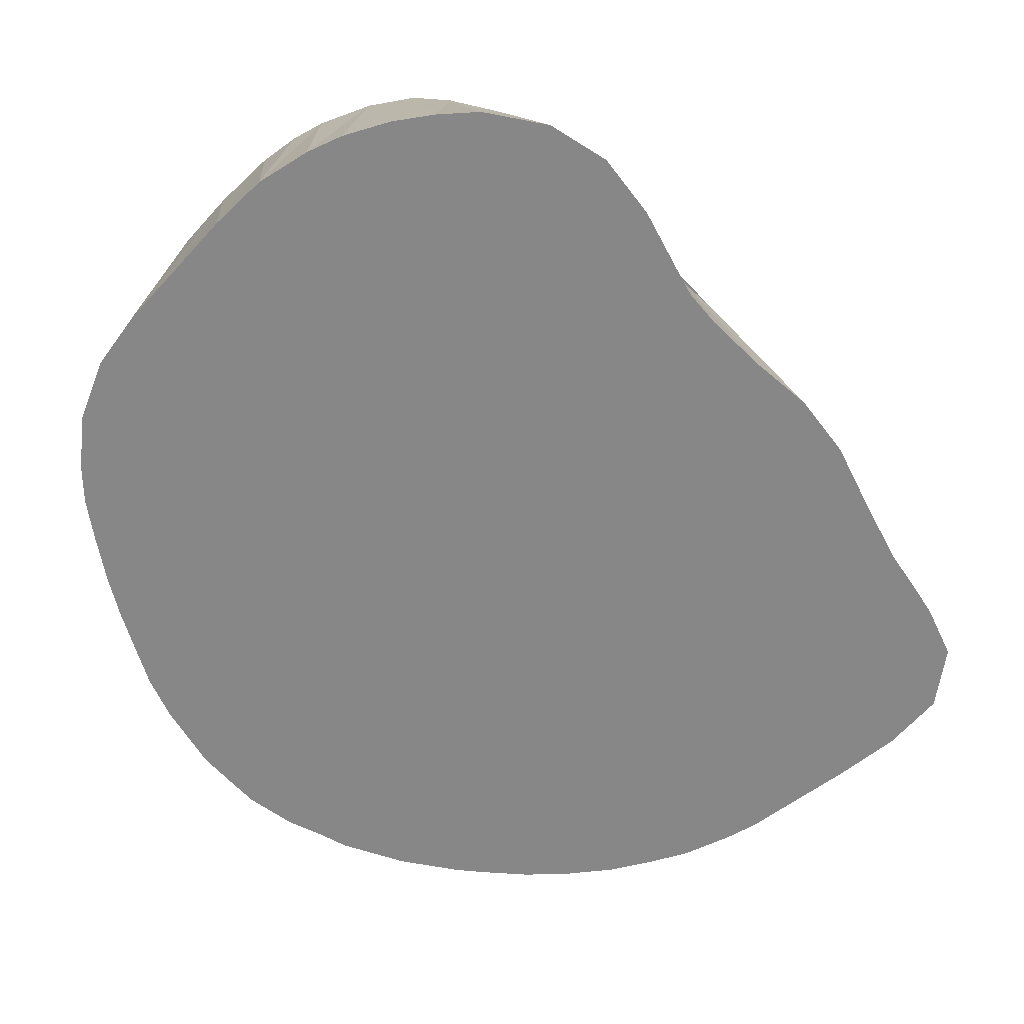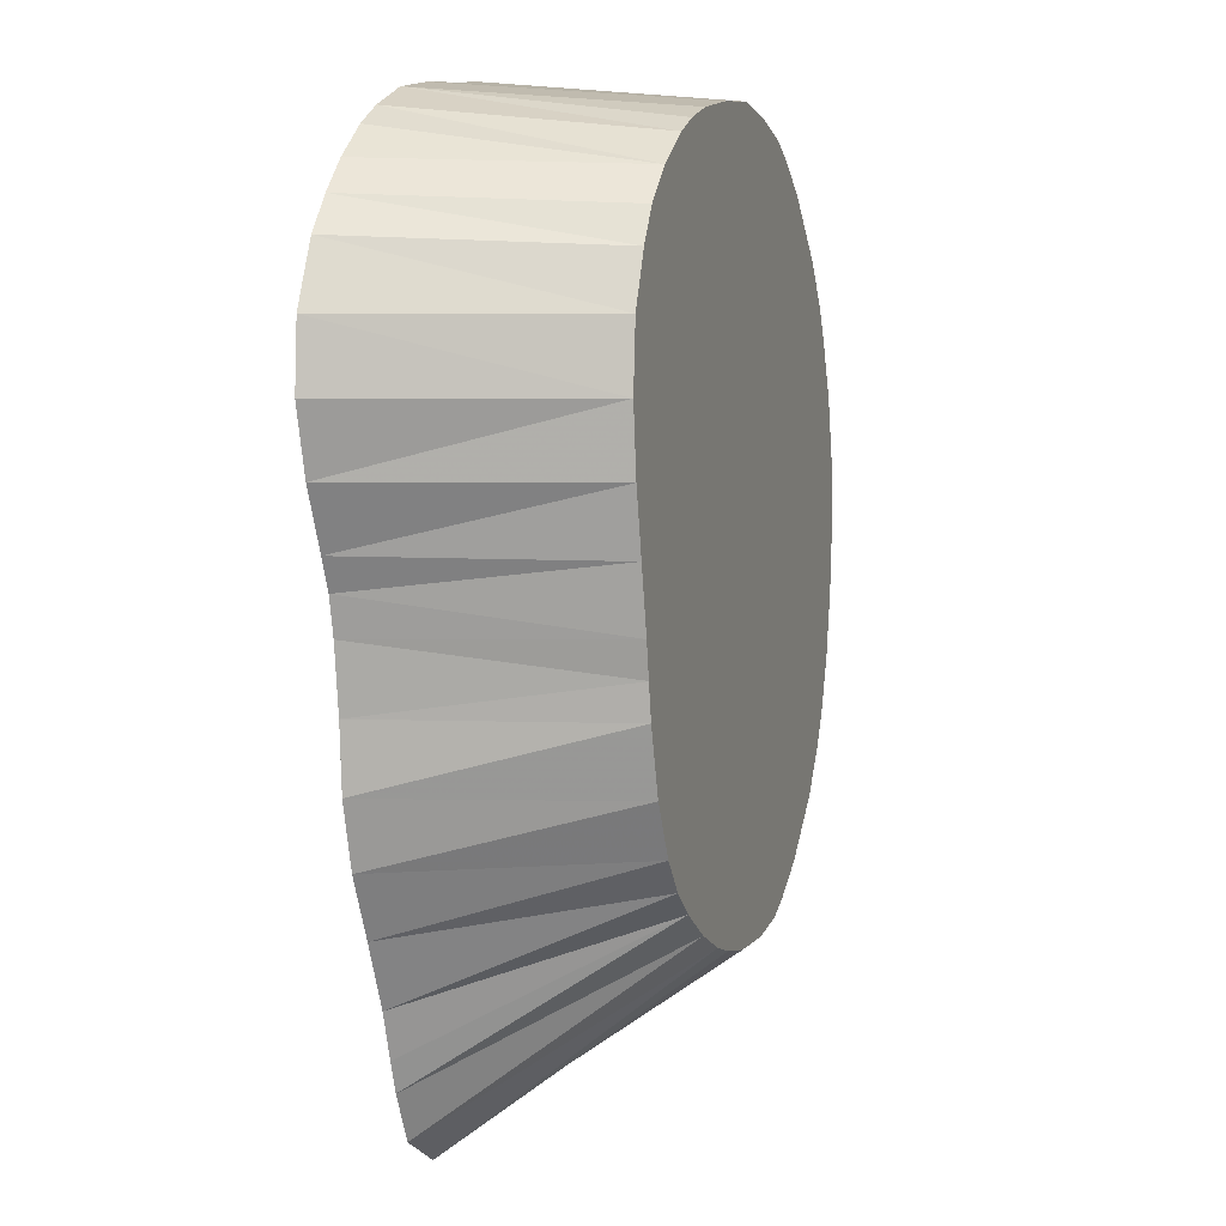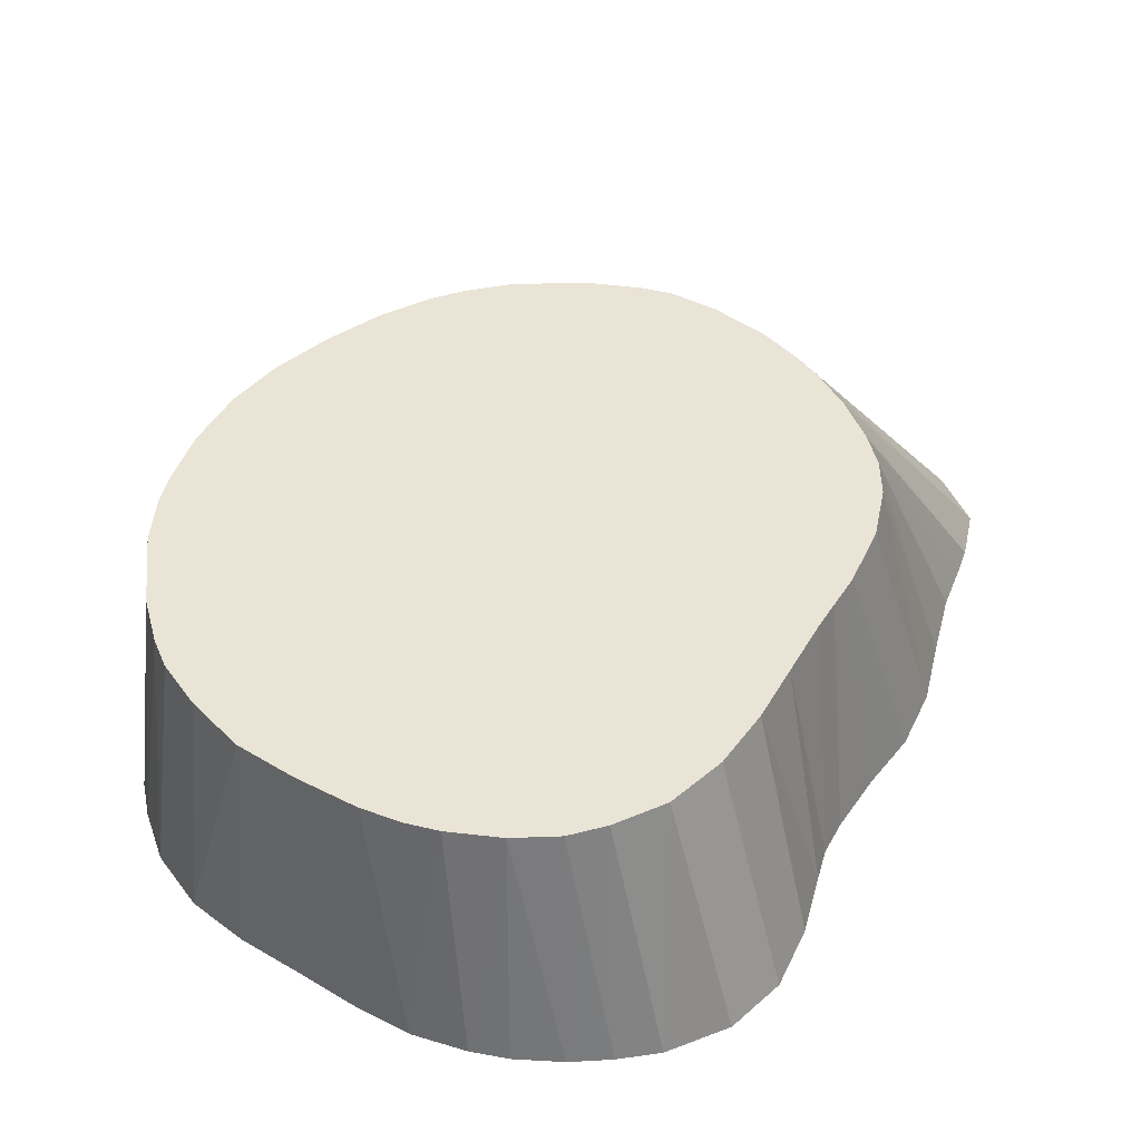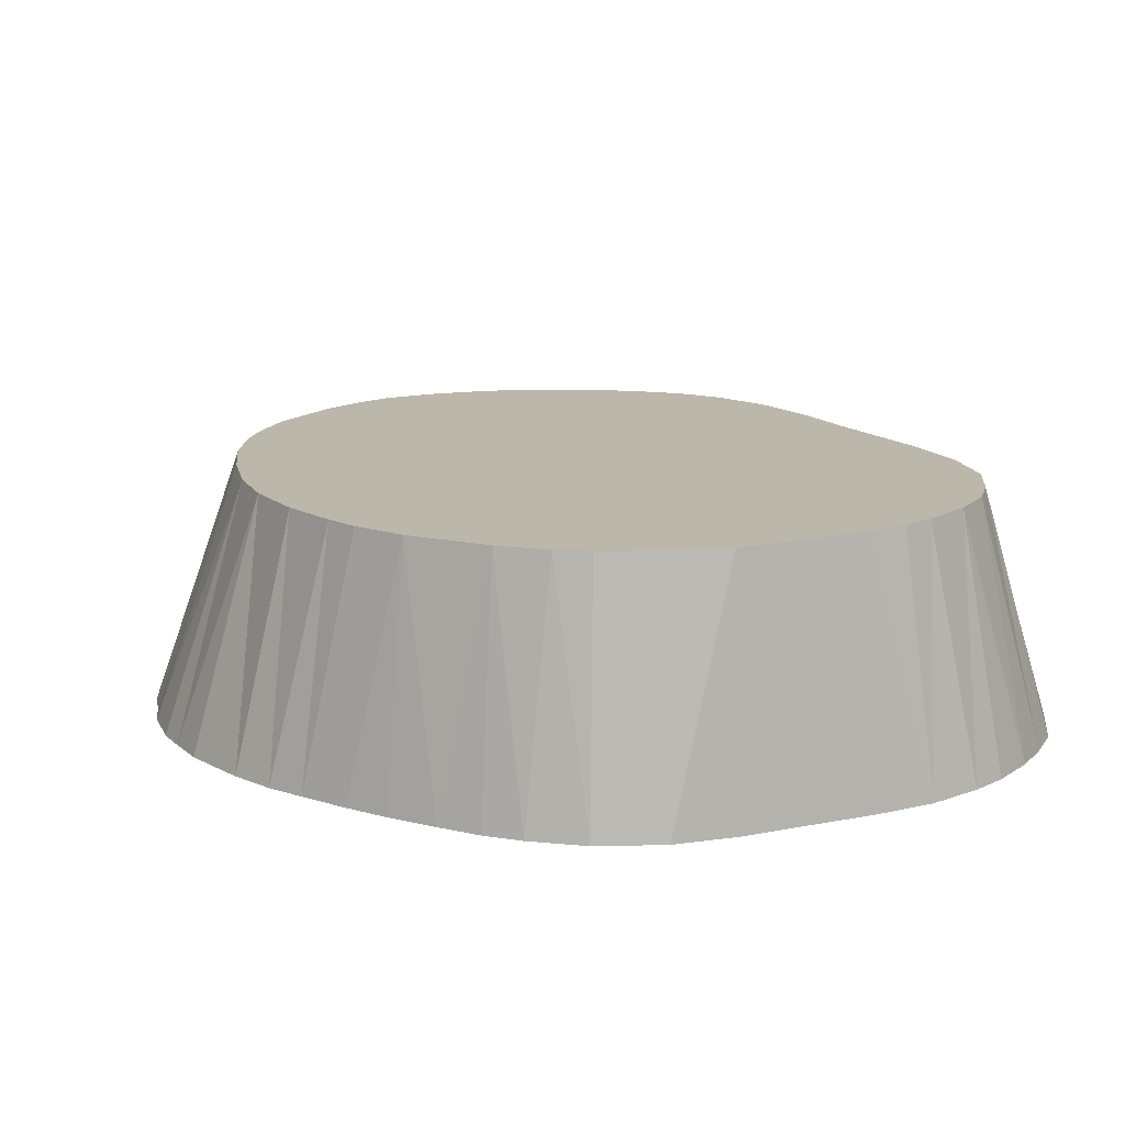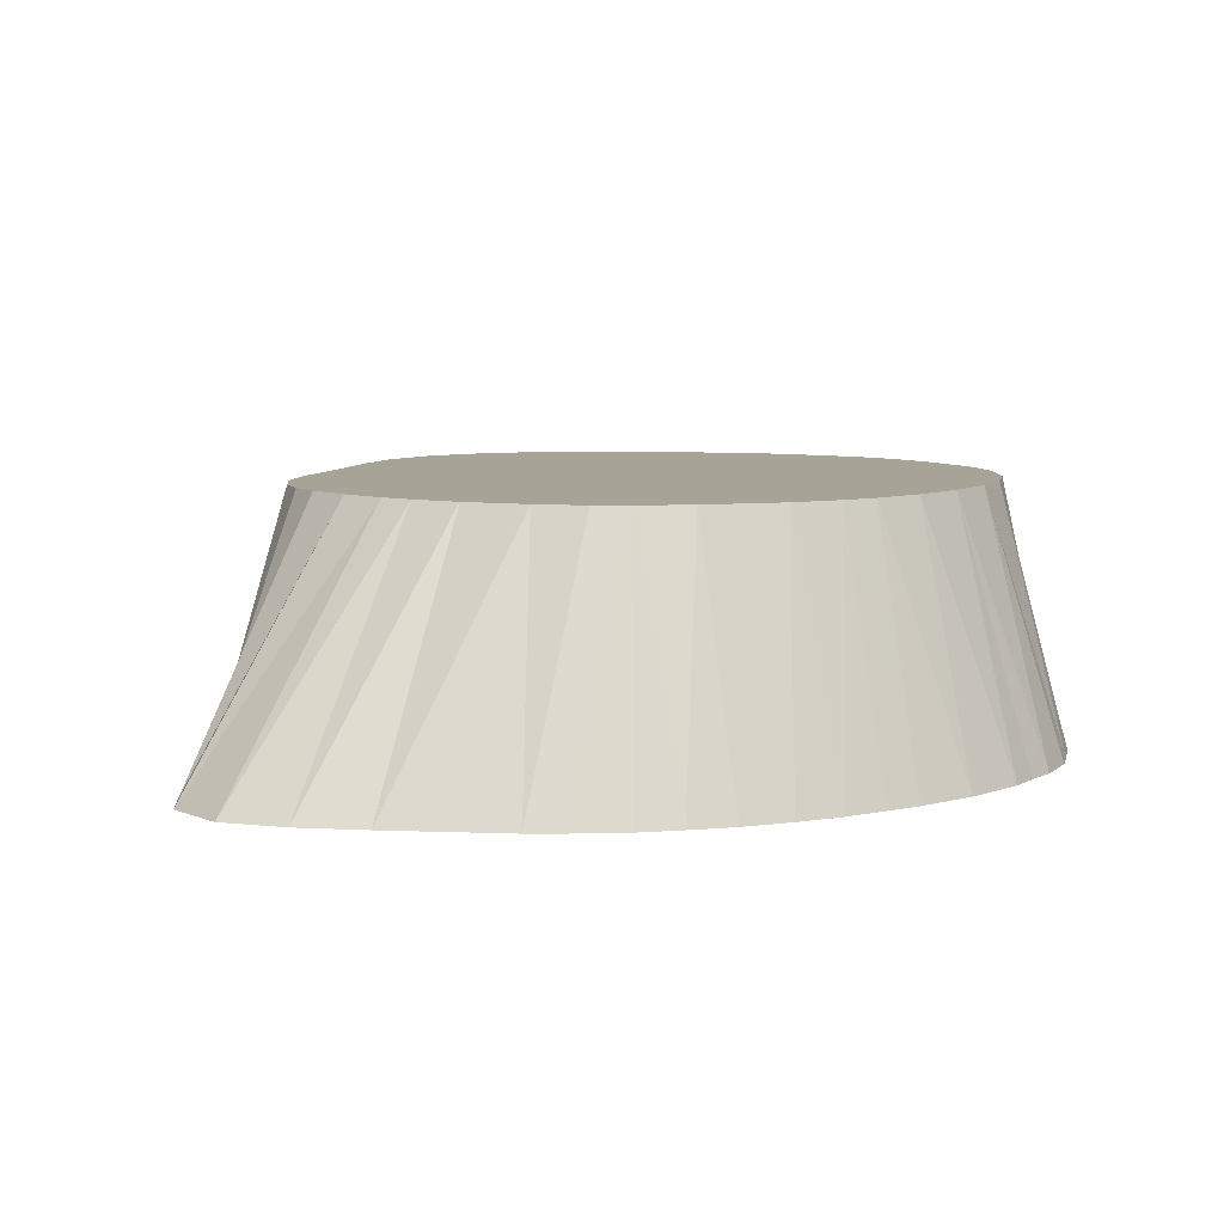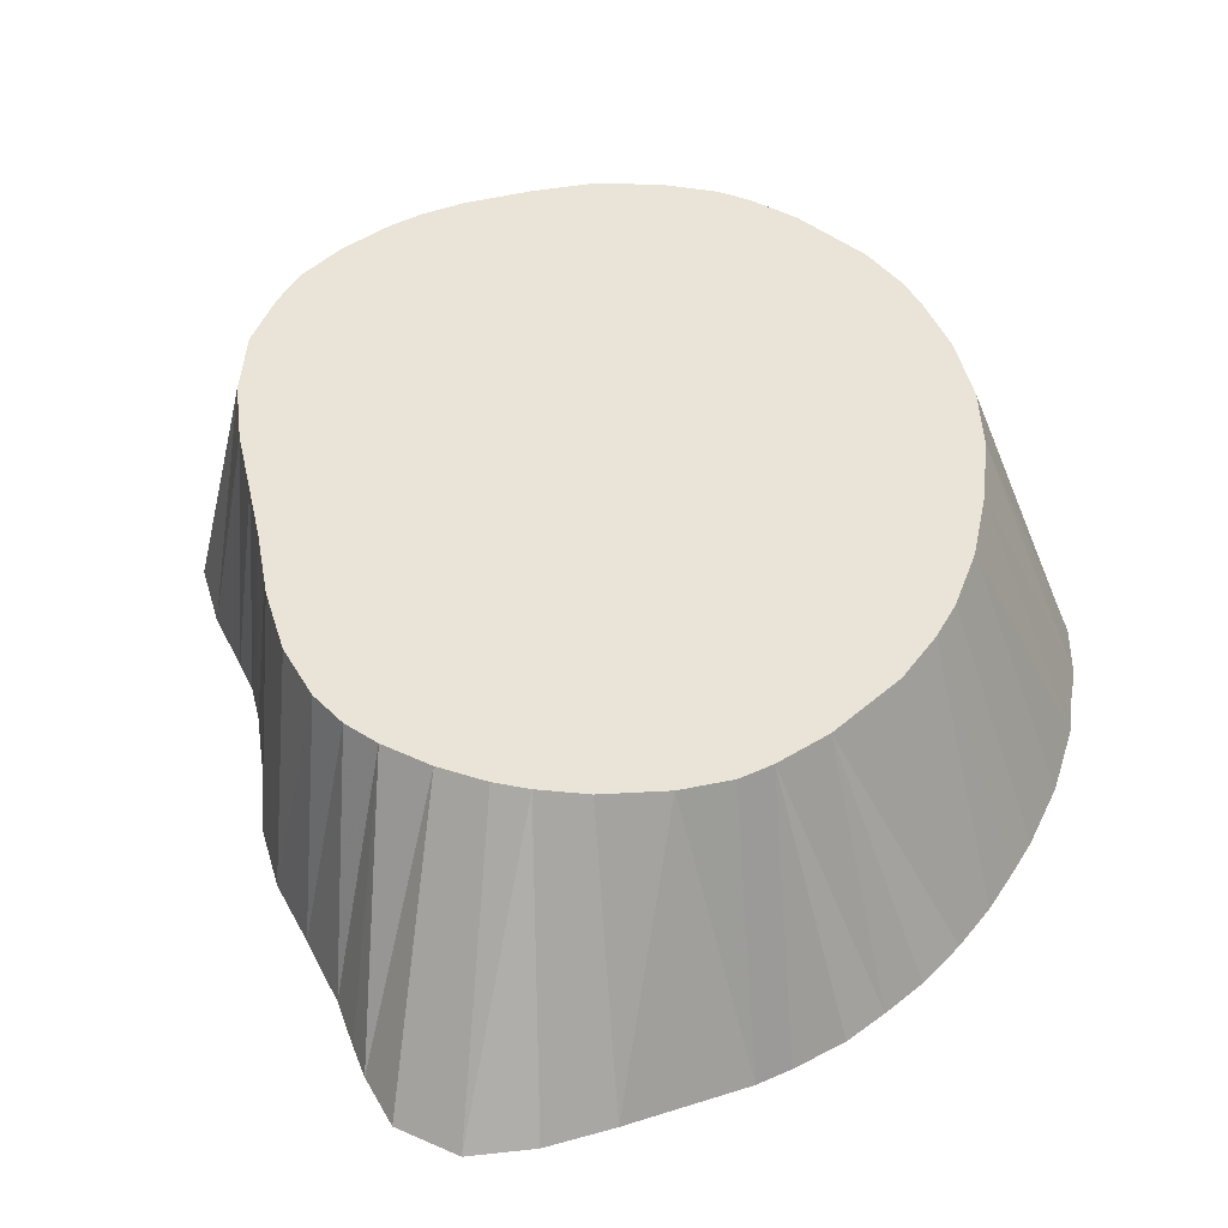
<metadata>
{"format":"obj","ext":"obj","renderer":"f3d","projection":"perspective","resolution":1024,"background":"white","views":[{"elev":-62.5,"azim":-126.4,"up":"+Z"},{"elev":4.5,"azim":-72.4,"up":"+Y"},{"elev":43.8,"azim":-139.4,"up":"+Z"},{"elev":14.5,"azim":162.1,"up":"+Z"},{"elev":6.7,"azim":23.7,"up":"+Z"},{"elev":-41.3,"azim":4.7,"up":"+Y"}]}
</metadata>
<code>
v 618.8 542.7 -145.1
v 522.5 670 -145.1
v 529.2 695.6 -145.1
v 545.8 631.9 -95.07
v 675.6 586.9 -145.1
v 635 548.5 -145.1
v 523.4 683.1 -145.1
v 535 702.5 -145.1
v 526.4 656.9 -145.1
v 648.1 713.1 -145.1
v 535 638.8 -145.1
v 541.2 708.6 -145.1
v 532.1 645 -145.1
v 690 625 -145.1
v 536.8 631.2 -145.1
v 685 605 -145.1
v 592.5 535.3 -145.1
v 539.8 605 -145.1
v 538.8 618.1 -145.1
v 543.6 591.9 -145.1
v 550 579.4 -145.1
v 549.4 714.7 -145.1
v 641.9 717.9 -145.1
v 556.2 718.4 -145.1
v 556.4 566.2 -145.1
v 559.7 556.9 -145.1
v 682.7 670 -145.1
v 618.8 727.3 -145.1
v 562.1 550.6 -145.1
v 566.9 722.5 -145.1
v 628.8 545.8 -145.1
v 567.4 540.8 -145.1
v 631.9 723.8 -145.1
v 579.4 534.4 -145.1
v 678.1 678.1 -145.1
v 579.4 724.6 -145.1
v 688.2 656.9 -145.1
v 592.5 725.9 -145.1
v 605.6 538.8 -145.1
v 679.4 593.1 -145.1
v 605.6 727.4 -145.1
v 644.4 553.5 -145.1
v 548.2 618.1 -95.07
v 667.2 692.5 -145.1
v 651.2 558.8 -145.1
v 563.8 588 -95.07
v 654.4 706.9 -145.1
v 658.1 564.5 -145.1
v 661.5 699.4 -145.1
v 665 571.9 -145.1
v 544.1 693.8 -95.07
v 670.9 579.4 -145.1
v 673.4 684.4 -145.1
v 691.2 642.5 -145.1
v 689.1 618.1 -145.1
v 690 648.8 -145.1
v 691.2 631.9 -145.1
v 538.5 670 -95.07
v 540.1 656.9 -95.07
v 539.6 683.1 -95.07
v 543.1 644.4 -95.07
v 547.5 625 -95.07
v 548.4 700.6 -95.07
v 552.3 605 -95.07
v 555.6 707.3 -95.07
v 558.1 594.4 -95.07
v 565 713.4 -95.07
v 570 583.2 -95.07
v 571.2 716.2 -95.07
v 579.4 577.9 -95.07
v 579.4 718.8 -95.07
v 588.8 574 -95.07
v 592.5 721 -95.07
v 595.6 572.1 -95.07
v 605.6 570.4 -95.07
v 605.6 722.2 -95.07
v 618.8 570.3 -95.07
v 618.8 720.3 -95.07
v 628.8 572 -95.07
v 629.4 717.3 -95.07
v 635 574.8 -95.07
v 635.6 714.1 -95.07
v 644.4 580.5 -95.07
v 644.4 708.1 -95.07
v 656.6 591.4 -95.07
v 656.9 696.2 -95.07
v 662.9 600 -95.07
v 663.3 687.5 -95.07
v 666.7 606.9 -95.07
v 666.6 681.2 -95.07
v 670.9 618.1 -95.07
v 671.2 670 -95.07
v 673.6 631.2 -95.07
v 674.4 656.9 -95.07
v 675 644.4 -95.07
f 77 31 1
f 75 39 1
f 77 39 1
f 58 7 2
f 60 7 2
f 58 9 2
f 60 7 3
f 3 8 51
f 87 40 5
f 85 52 5
f 87 52 5
f 77 31 6
f 79 31 6
f 6 42 79
f 6 42 81
f 8 12 63
f 59 13 9
f 82 23 10
f 84 23 10
f 10 47 84
f 11 13 61
f 4 15 11
f 12 22 63
f 12 22 65
f 91 55 14
f 93 55 14
f 93 57 14
f 62 19 15
f 16 40 89
f 91 55 16
f 17 34 74
f 17 39 74
f 75 39 17
f 18 19 43
f 64 20 18
f 46 21 20
f 66 21 20
f 21 25 46
f 21 25 68
f 22 24 65
f 80 33 23
f 82 33 23
f 24 30 67
f 68 26 25
f 70 26 25
f 25 26 72
f 26 29 68
f 70 29 26
f 92 35 27
f 27 37 94
f 28 33 78
f 76 41 28
f 70 32 29
f 30 36 69
f 30 36 71
f 72 34 32
f 90 53 35
f 36 38 73
f 94 56 37
f 37 56 95
f 38 41 73
f 38 41 76
f 81 45 42
f 86 49 44
f 88 49 44
f 88 53 44
f 44 53 90
f 81 48 45
f 83 48 45
f 47 49 86
f 83 50 48
f 85 52 50
f 95 56 54
f 93 57 54
f 95 57 54
f 11 61 4
f 4 62 15
f 19 62 43
f 43 64 18
f 20 66 46
f 21 66 46
f 21 68 46
f 25 68 46
f 51 60 3
f 8 63 51
f 58 59 9
f 58 60 2
f 58 60 7
f 59 61 13
f 12 65 63
f 22 65 63
f 64 66 20
f 24 67 65
f 30 69 67
f 25 70 68
f 26 70 68
f 29 70 68
f 30 71 69
f 36 71 69
f 25 72 70
f 70 72 26
f 70 72 32
f 36 73 71
f 72 74 34
f 38 76 73
f 41 76 73
f 74 75 17
f 39 75 74
f 1 77 75
f 39 77 75
f 28 78 76
f 6 79 77
f 31 79 77
f 33 80 78
f 6 81 79
f 42 81 79
f 23 82 80
f 33 82 80
f 81 83 45
f 81 83 48
f 10 84 82
f 23 84 82
f 83 85 50
f 47 86 84
f 5 87 85
f 52 87 85
f 44 88 86
f 49 88 86
f 87 89 40
f 44 90 88
f 88 90 53
f 89 91 16
f 35 92 90
f 14 93 91
f 55 93 91
f 27 94 92
f 54 95 93
f 57 95 93
f 37 95 94
f 94 95 56
f 1 7 2
f 2 9 1
f 3 7 1
f 1 8 3
f 5 40 1
f 1 52 5
f 1 31 6
f 6 42 1
f 1 12 8
f 9 13 1
f 10 23 1
f 1 47 10
f 1 13 11
f 11 15 1
f 1 22 12
f 1 55 14
f 14 57 1
f 15 19 1
f 1 40 16
f 16 55 1
f 1 34 17
f 17 39 1
f 1 19 18
f 18 20 1
f 20 21 1
f 21 25 1
f 1 24 22
f 23 33 1
f 1 30 24
f 25 26 1
f 26 29 1
f 27 35 1
f 1 37 27
f 1 33 28
f 28 41 1
f 29 32 1
f 1 36 30
f 32 34 1
f 35 53 1
f 1 38 36
f 1 56 37
f 1 41 38
f 42 45 1
f 44 49 1
f 1 53 44
f 45 48 1
f 1 49 47
f 48 50 1
f 50 52 1
f 54 56 1
f 1 57 54
f 43 62 4
f 4 64 43
f 46 66 4
f 4 68 46
f 4 60 51
f 51 63 4
f 4 59 58
f 58 60 4
f 4 61 59
f 63 65 4
f 4 66 64
f 65 67 4
f 67 69 4
f 4 70 68
f 69 71 4
f 4 72 70
f 71 73 4
f 4 74 72
f 73 76 4
f 4 75 74
f 4 77 75
f 76 78 4
f 4 79 77
f 78 80 4
f 4 81 79
f 80 82 4
f 4 83 81
f 82 84 4
f 4 85 83
f 84 86 4
f 4 87 85
f 86 88 4
f 4 89 87
f 88 90 4
f 4 91 89
f 90 92 4
f 4 93 91
f 92 94 4
f 4 95 93
f 94 95 4

</code>
